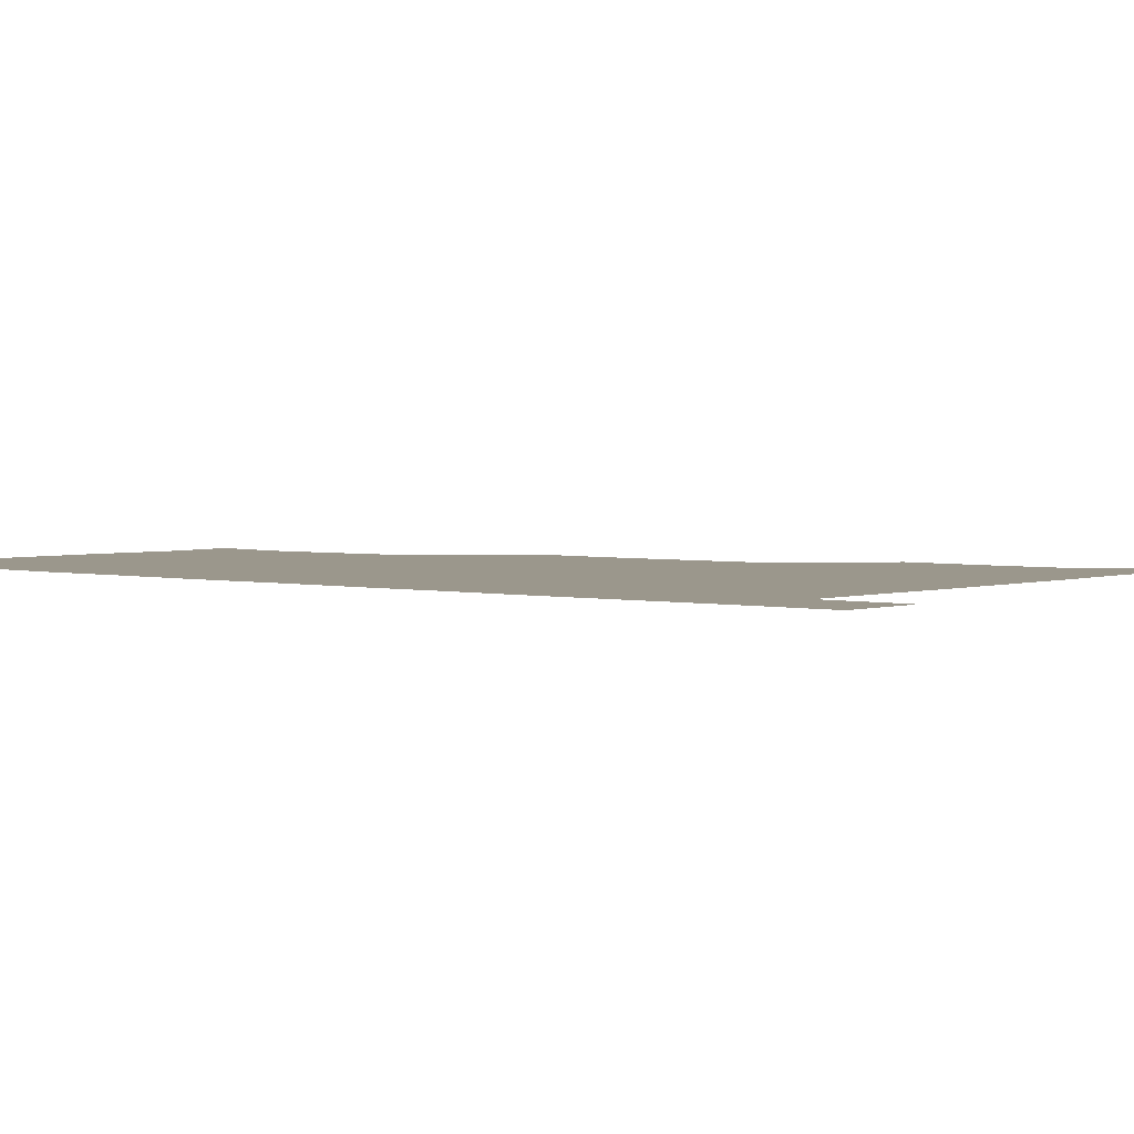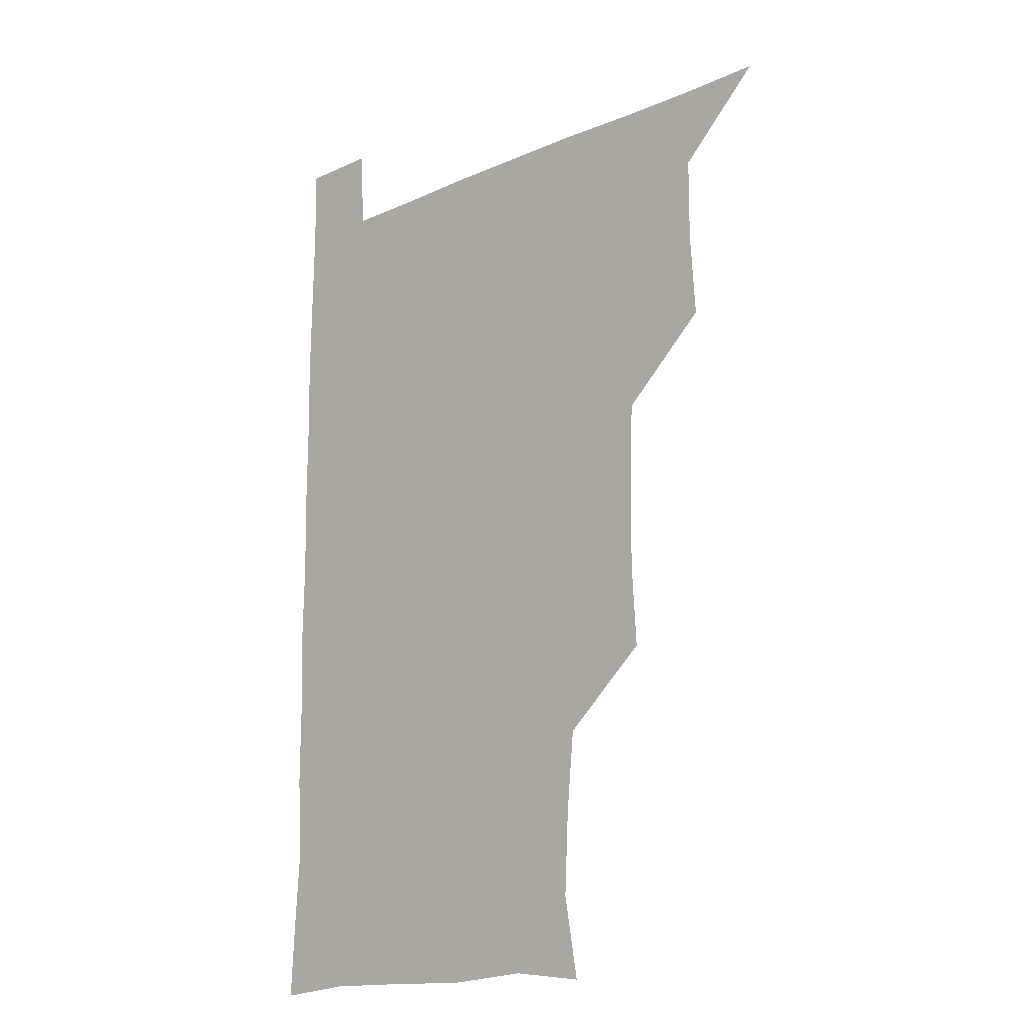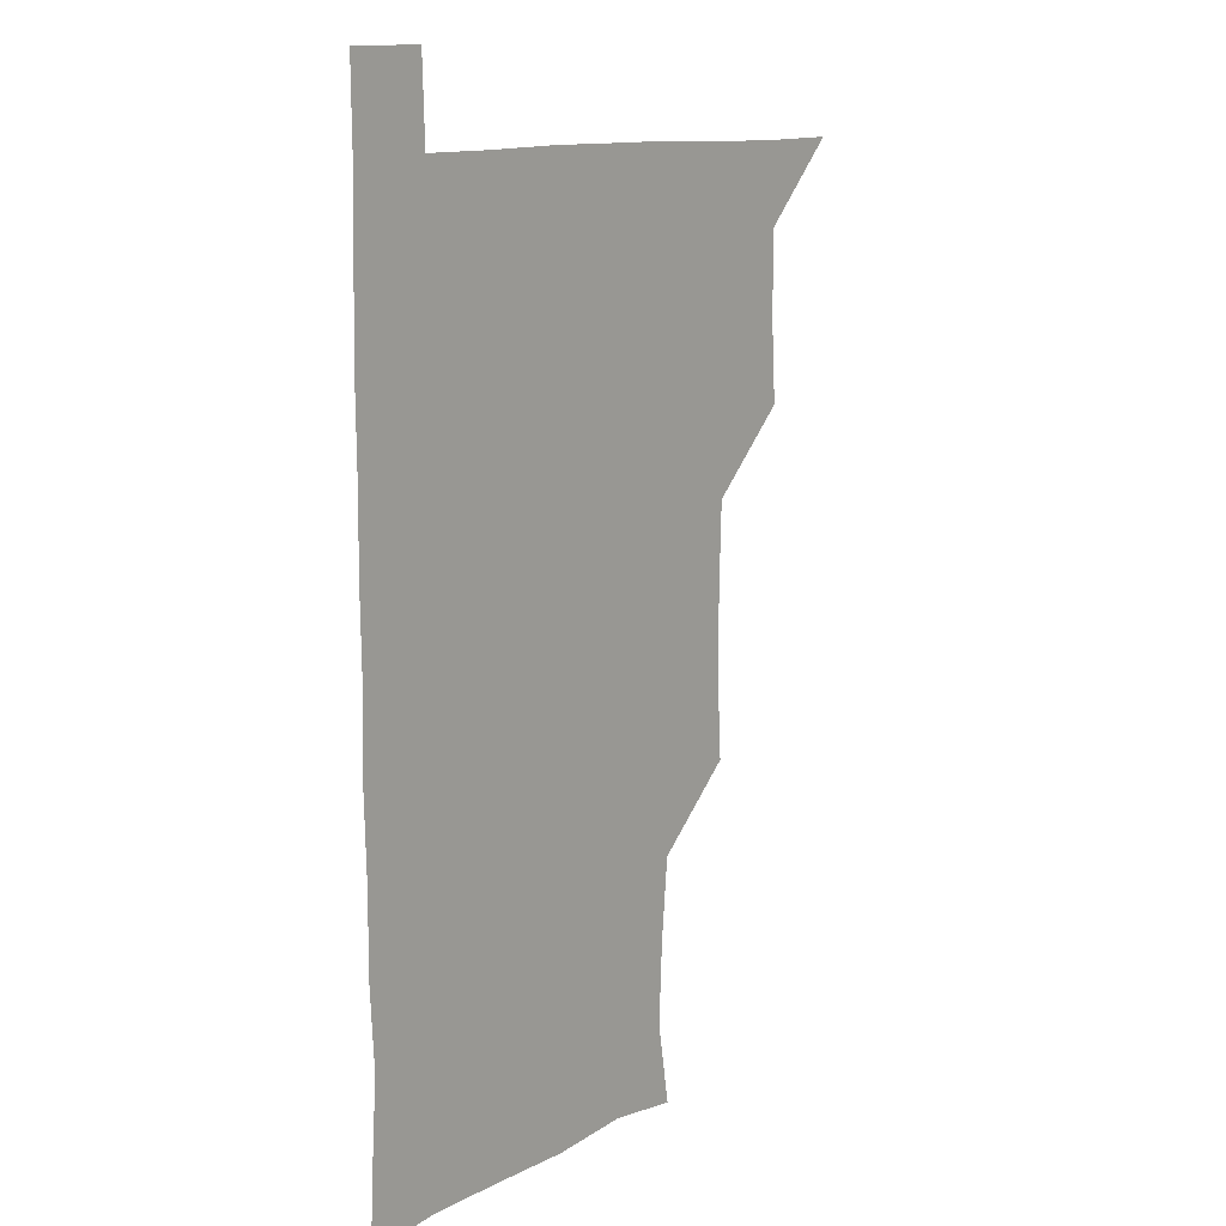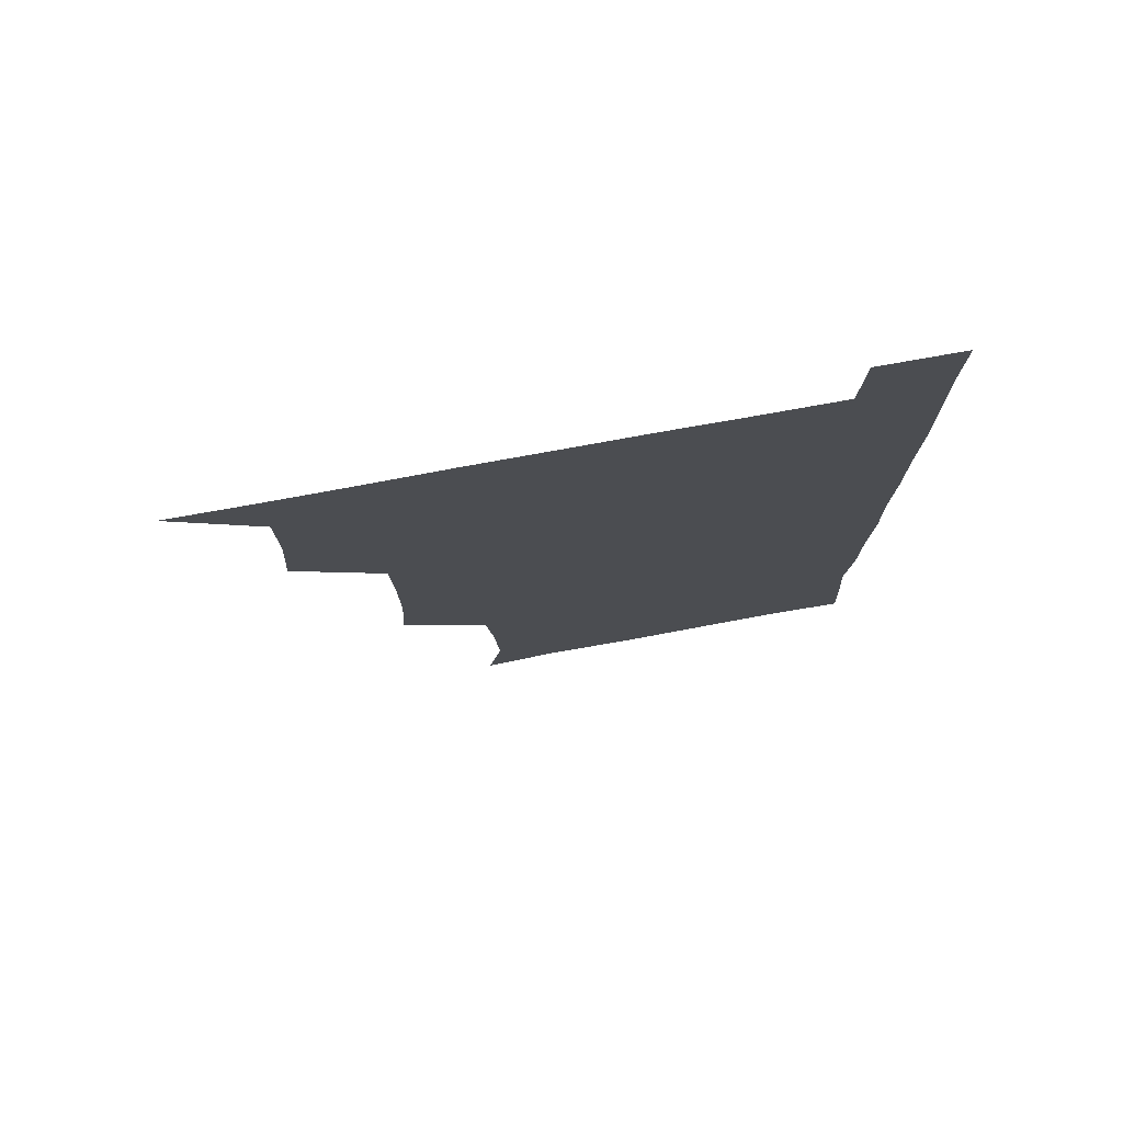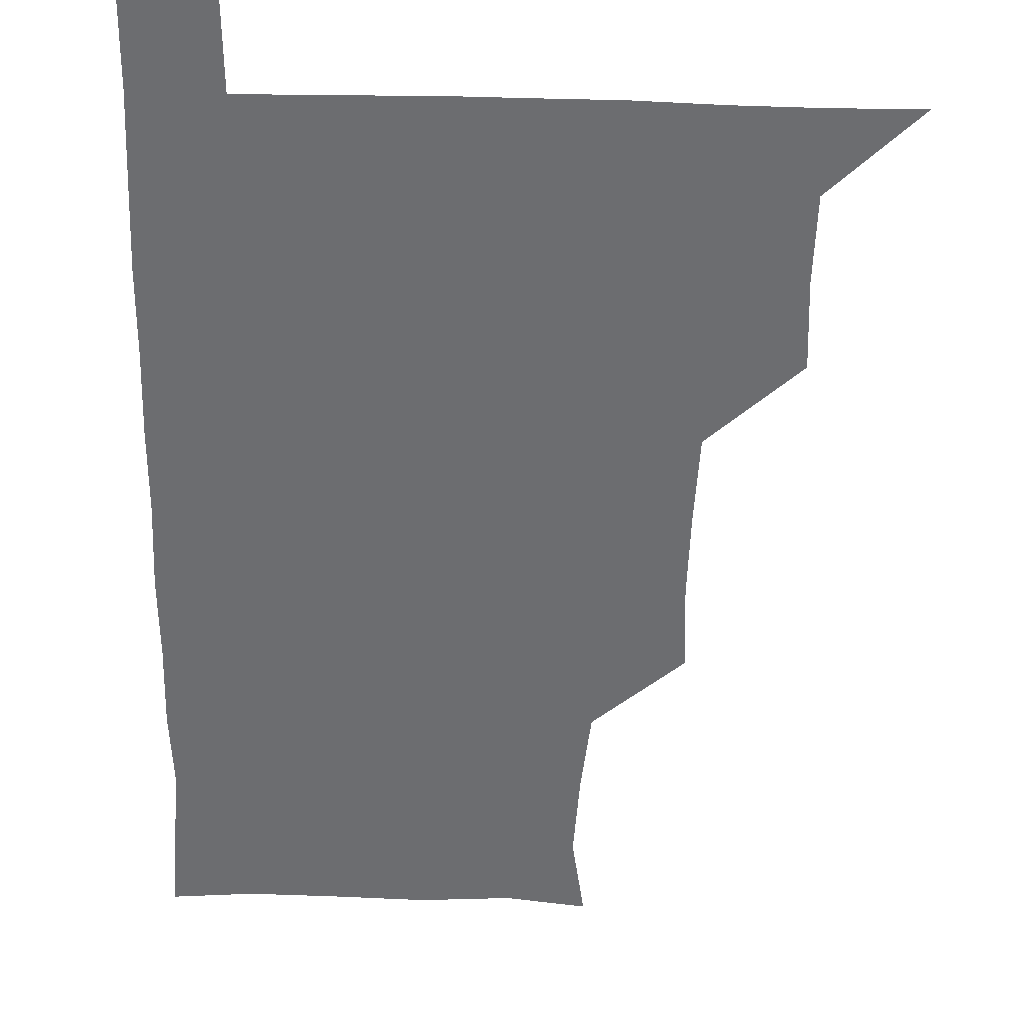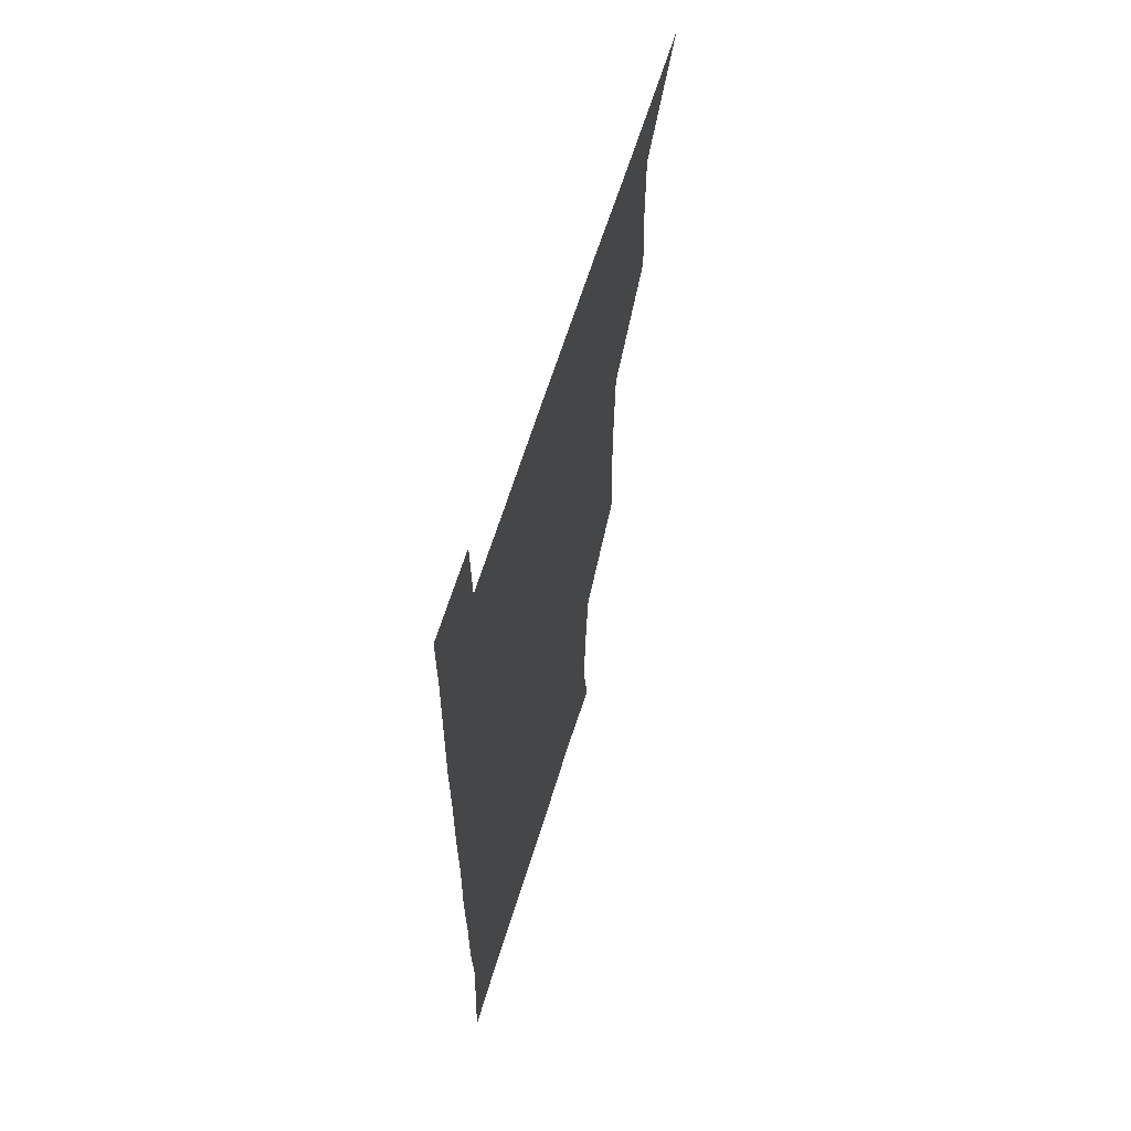
<metadata>
{"format":"obj","ext":"obj","renderer":"f3d","projection":"perspective","resolution":1024,"background":"white","views":[{"elev":2.7,"azim":129.8,"up":"+Z"},{"elev":-16.5,"azim":-137.9,"up":"+Y"},{"elev":12.0,"azim":127.8,"up":"+Y"},{"elev":77.4,"azim":-10.3,"up":"+Y"},{"elev":-54.0,"azim":178.5,"up":"+Z"},{"elev":63.4,"azim":107.1,"up":"+Y"}]}
</metadata>
<code>
v 480.6 540.8 0
v 509 448.7 0
v 510.9 479.8 0
v 510.8 510.5 0
v 511.6 540.3 0
v 540 326.1 0
v 541.8 357 0
v 541.5 387.6 0
v 540.5 419.1 0
v 541.4 450.9 0
v 542.5 481.5 0
v 541.9 510.9 0
v 541.3 540.5 0
v 570.2 207.6 0
v 575.3 237.8 0
v 573.9 268.5 0
v 571.1 298.3 0
v 573.1 332.6 0
v 572.8 362.4 0
v 572.4 392.1 0
v 572.3 422.2 0
v 572.2 452 0
v 572.3 481.6 0
v 572.3 510.6 0
v 570.8 541.3 0
v 598.6 211.2 0
v 602.5 242.4 0
v 601.9 272.1 0
v 601.8 302.9 0
v 602.4 334.6 0
v 601.7 362.9 0
v 602.1 393.9 0
v 601.8 422.6 0
v 601.6 452 0
v 601.7 481.6 0
v 601.5 510.7 0
v 600.7 541.3 0
v 630.2 209.3 0
v 631.2 243.6 0
v 631.1 273.5 0
v 631.1 303.9 0
v 631 333.6 0
v 630.9 362.9 0
v 630.9 392.8 0
v 630.9 423.2 0
v 630.9 452.3 0
v 631.1 481.5 0
v 631.2 510.6 0
v 630.4 541.3 0
v 662.7 210.4 0
v 660.5 243.3 0
v 660.1 273.6 0
v 659.9 303.9 0
v 659.6 334.1 0
v 659.7 363.7 0
v 660 392.8 0
v 660.1 422.6 0
v 660.3 452 0
v 660.3 482.1 0
v 660.5 511.2 0
v 660.9 540.6 0
v 693.9 211 0
v 689.5 242.9 0
v 688.7 272.9 0
v 688.3 303.5 0
v 688.1 333.3 0
v 688.9 362.4 0
v 688.8 392.3 0
v 689 422.2 0
v 689.4 451.9 0
v 689.2 481.9 0
v 689.6 511.2 0
v 690.2 540.4 0
v 691.2 571.1 0
v 722.6 208.7 0
v 721.2 236.1 0
v 719.2 266.4 0
v 721 295.7 0
v 720.9 326.2 0
v 721.8 356.2 0
v 721.2 387 0
v 721.7 417.5 0
v 721.5 448.3 0
v 721.9 478.9 0
v 721.3 509.8 0
v 720.7 540.7 0
v 721 570.7 0
f 4 5 1
f 9 10 2
f 2 10 3
f 10 11 3
f 3 11 4
f 11 12 4
f 4 12 5
f 12 13 5
f 17 18 6
f 6 18 7
f 18 19 7
f 7 19 8
f 19 20 8
f 8 20 9
f 20 21 9
f 9 21 10
f 21 22 10
f 10 22 11
f 22 23 11
f 11 23 12
f 23 24 12
f 12 24 13
f 24 25 13
f 14 26 15
f 26 27 15
f 15 27 16
f 27 28 16
f 16 28 17
f 28 29 17
f 17 29 18
f 29 30 18
f 18 30 19
f 30 31 19
f 19 31 20
f 31 32 20
f 20 32 21
f 32 33 21
f 21 33 22
f 33 34 22
f 22 34 23
f 34 35 23
f 23 35 24
f 35 36 24
f 24 36 25
f 36 37 25
f 26 38 27
f 38 39 27
f 27 39 28
f 39 40 28
f 28 40 29
f 40 41 29
f 29 41 30
f 41 42 30
f 30 42 31
f 42 43 31
f 31 43 32
f 43 44 32
f 32 44 33
f 44 45 33
f 33 45 34
f 45 46 34
f 34 46 35
f 46 47 35
f 35 47 36
f 47 48 36
f 36 48 37
f 48 49 37
f 38 50 39
f 50 51 39
f 39 51 40
f 51 52 40
f 40 52 41
f 52 53 41
f 41 53 42
f 53 54 42
f 42 54 43
f 54 55 43
f 43 55 44
f 55 56 44
f 44 56 45
f 56 57 45
f 45 57 46
f 57 58 46
f 46 58 47
f 58 59 47
f 47 59 48
f 59 60 48
f 48 60 49
f 60 61 49
f 50 62 51
f 62 63 51
f 51 63 52
f 63 64 52
f 52 64 53
f 64 65 53
f 53 65 54
f 65 66 54
f 54 66 55
f 66 67 55
f 55 67 56
f 67 68 56
f 56 68 57
f 68 69 57
f 57 69 58
f 69 70 58
f 58 70 59
f 70 71 59
f 59 71 60
f 71 72 60
f 60 72 61
f 72 73 61
f 62 75 63
f 75 76 63
f 63 76 64
f 76 77 64
f 64 77 65
f 77 78 65
f 65 78 66
f 78 79 66
f 66 79 67
f 79 80 67
f 67 80 68
f 80 81 68
f 68 81 69
f 81 82 69
f 69 82 70
f 82 83 70
f 70 83 71
f 83 84 71
f 71 84 72
f 84 85 72
f 72 85 73
f 85 86 73
f 73 86 74
f 86 87 74

</code>
